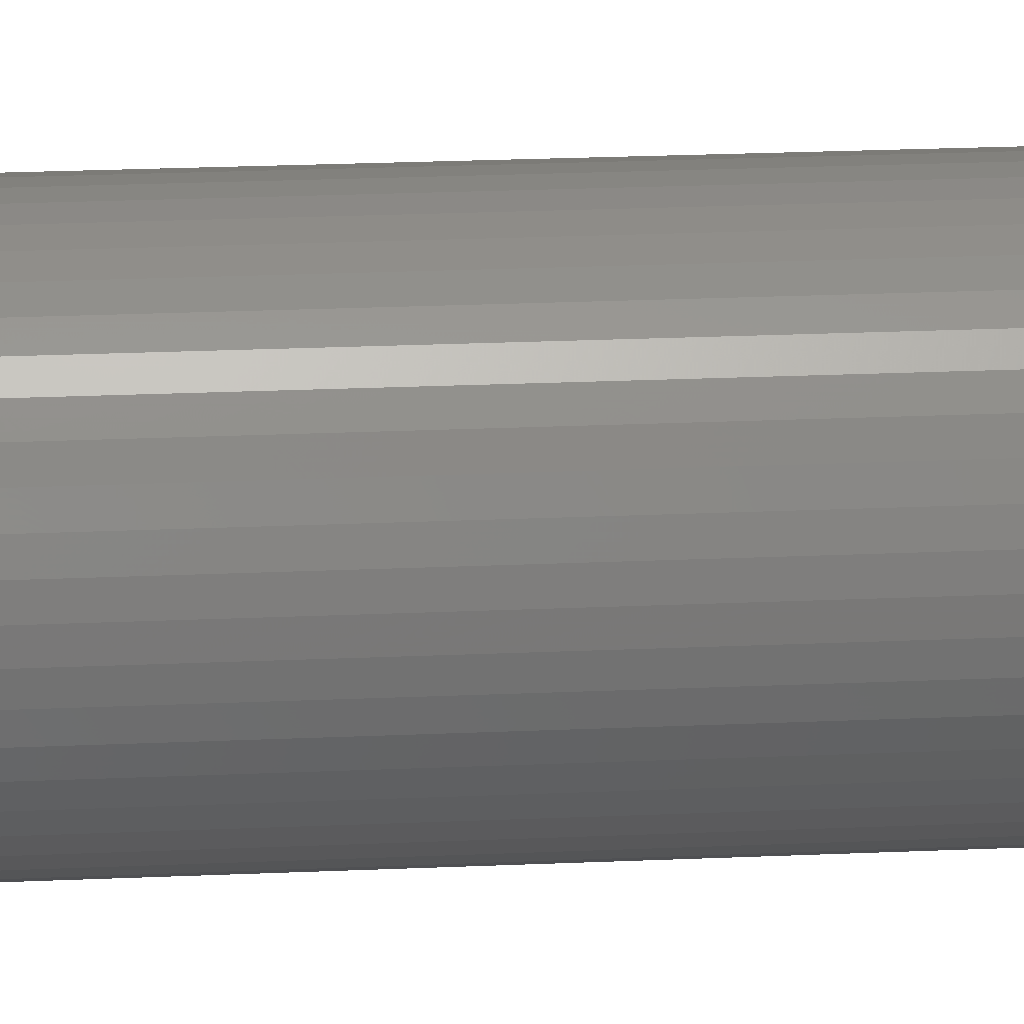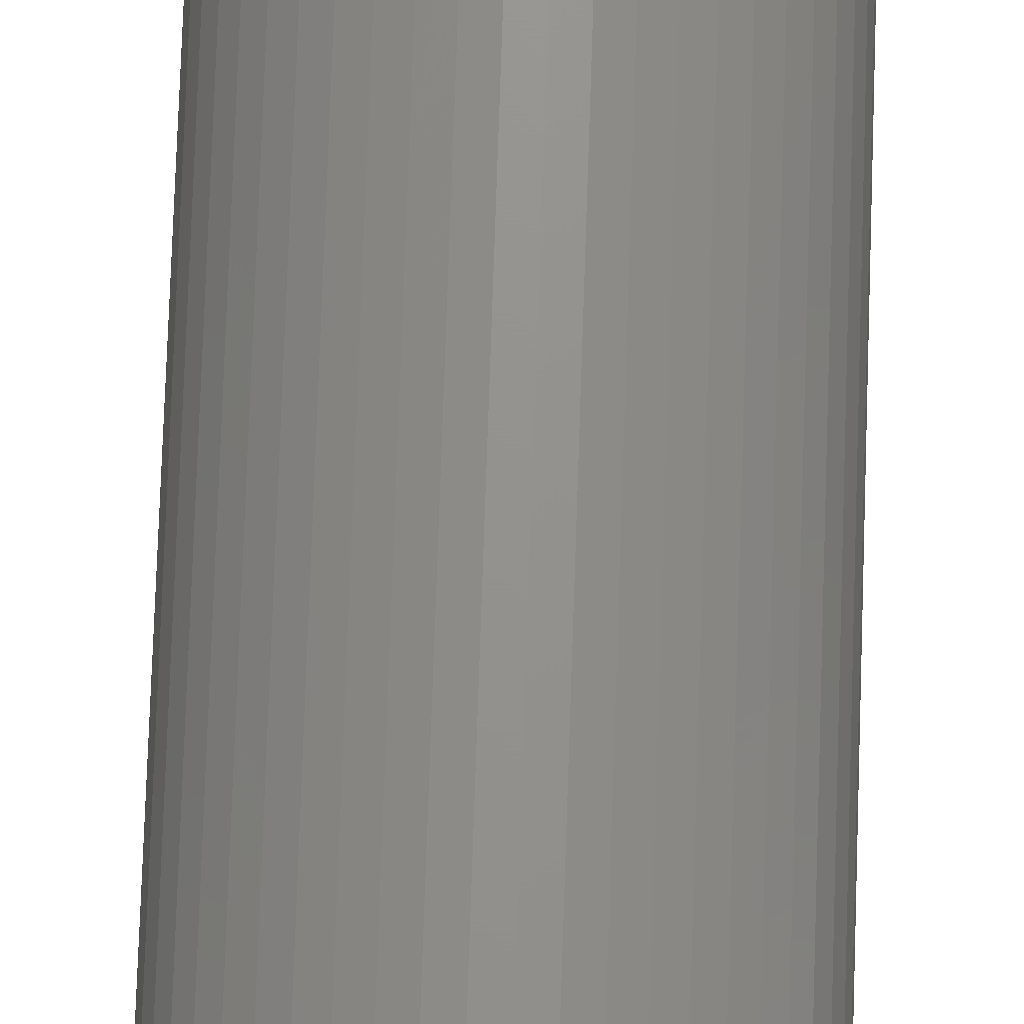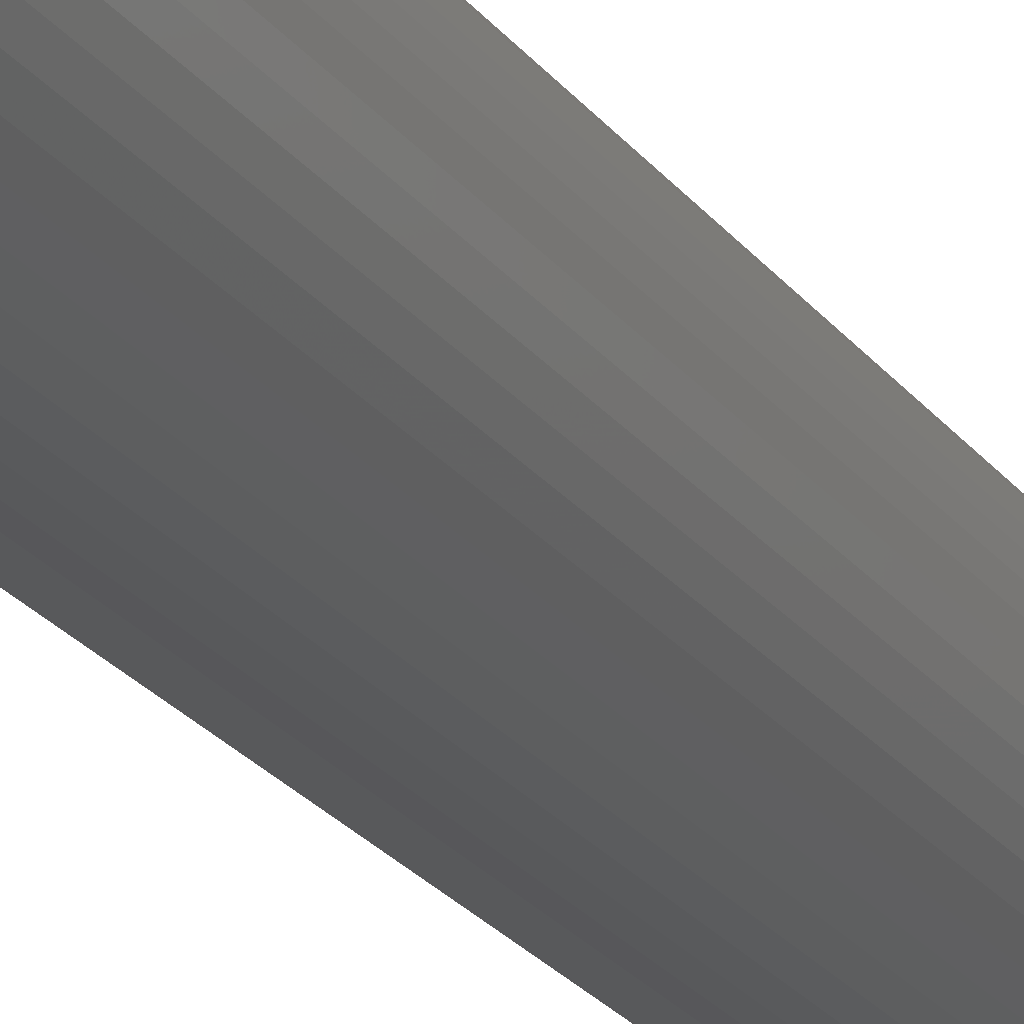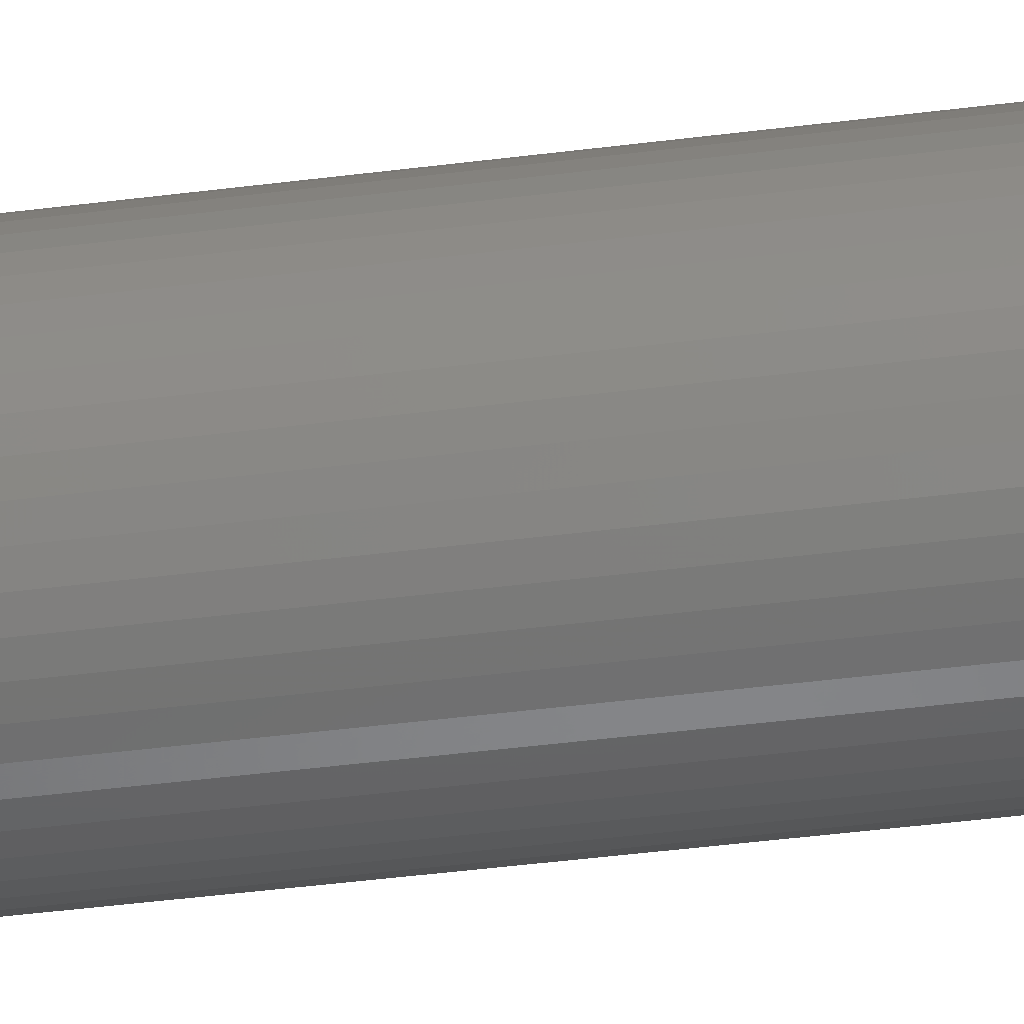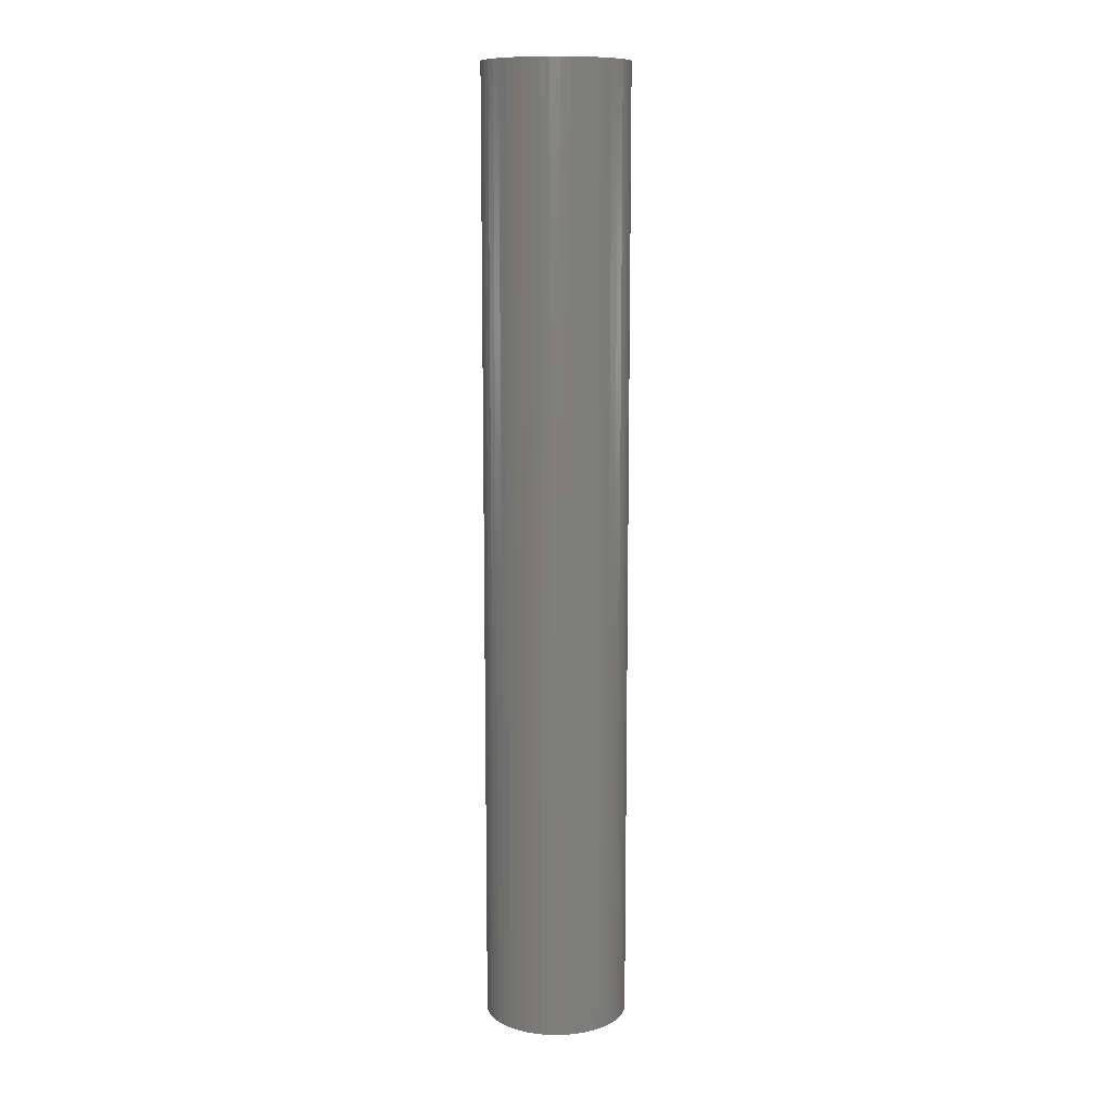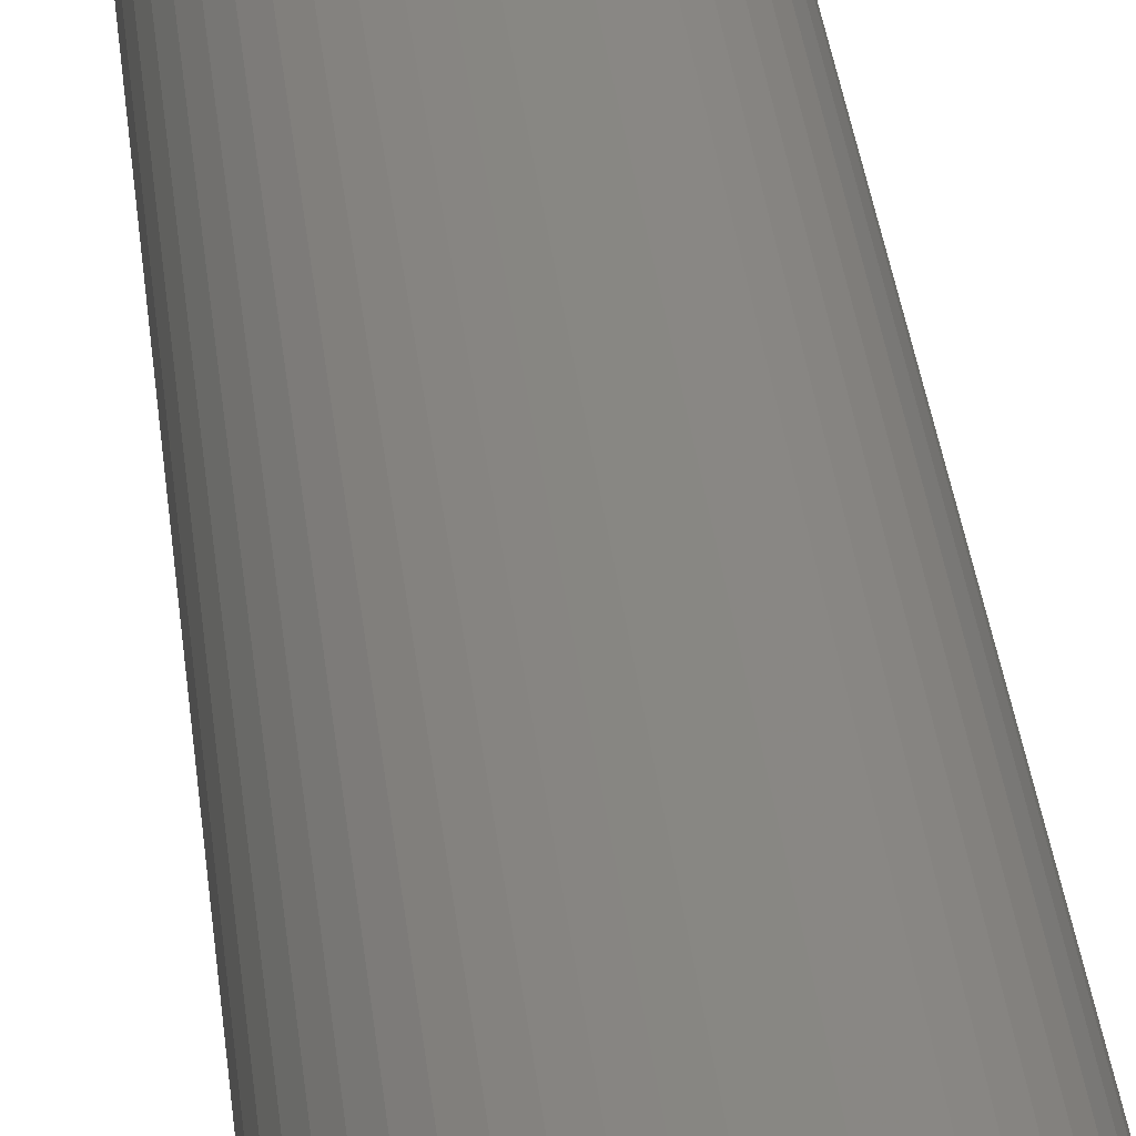
<metadata>
{"format":"stl","ext":"stl","renderer":"f3d","projection":"perspective","resolution":1024,"background":"white","views":[{"elev":15.4,"azim":83.6,"up":"+Y"},{"elev":71.4,"azim":-178.1,"up":"+Y"},{"elev":-21.3,"azim":-155.1,"up":"+Y"},{"elev":-38.5,"azim":99.5,"up":"+Y"},{"elev":11.1,"azim":-164.8,"up":"+Z"},{"elev":24.5,"azim":175.5,"up":"+Y"}]}
</metadata>
<code>
# stl→obj: 200 verts, 400 faces
v 7.5 0 50
v 7.441 0.94 -50
v 7.441 0.94 50
v 7.5 0 -50
v -7.5 0 -50
v -7.441 0.94 50
v -7.441 0.94 -50
v -7.5 0 50
v 0.4709 7.485 -50
v -0.4709 7.485 50
v 0.4709 7.485 50
v -0.4709 7.485 -50
v 5.467 5.134 -50
v 4.781 5.779 50
v 5.467 5.134 50
v 4.781 5.779 -50
v -4.781 5.779 -50
v -5.467 5.134 50
v -4.781 5.779 50
v -5.467 5.134 -50
v -2.318 7.133 -50
v -3.193 6.786 50
v -2.318 7.133 50
v -3.193 6.786 -50
v 6.973 2.761 50
v 6.572 3.613 -50
v 6.572 3.613 50
v 6.973 2.761 -50
v 3.193 6.786 -50
v 2.318 7.133 50
v 3.193 6.786 50
v 2.318 7.133 -50
v 1.405 7.367 50
v 1.405 7.367 -50
v 4.019 6.332 50
v 4.019 6.332 -50
v -6.973 2.761 -50
v -6.572 3.613 50
v -6.572 3.613 -50
v -6.973 2.761 50
v -6.068 4.408 50
v -6.068 4.408 -50
v -7.264 1.865 50
v -7.264 1.865 -50
v -4.019 6.332 -50
v -4.019 6.332 50
v -1.405 7.367 50
v -1.405 7.367 -50
v 7.441 -0.94 50
v 7.441 -0.94 -50
v -2.318 -7.133 -50
v -1.405 -7.367 50
v -2.318 -7.133 50
v -1.405 -7.367 -50
v -6.572 -3.613 -50
v -6.973 -2.761 50
v -6.973 -2.761 -50
v -6.572 -3.613 50
v 0.4709 -7.485 -50
v 1.405 -7.367 50
v 0.4709 -7.485 50
v 1.405 -7.367 -50
v 7.264 1.865 50
v 7.264 1.865 -50
v 6.068 4.408 50
v 6.068 4.408 -50
v 2.75 0 50
v 2.728 0.3447 50
v 2.664 0.6839 50
v 2.728 -0.3447 50
v 2.557 1.012 50
v 7.264 -1.865 50
v 2.41 1.325 50
v 2.664 -0.6839 50
v 2.225 1.616 50
v 6.973 -2.761 50
v 2.005 1.883 50
v 2.557 -1.012 50
v 1.753 2.119 50
v 6.572 -3.613 50
v 1.474 2.322 50
v 2.41 -1.325 50
v 6.068 -4.408 50
v 1.171 2.488 50
v 0.8498 2.615 50
v 0.5153 2.701 50
v 0.1727 2.745 50
v -0.1727 2.745 50
v -0.5153 2.701 50
v -0.8498 2.615 50
v -1.171 2.488 50
v -1.474 2.322 50
v -1.753 2.119 50
v -2.005 1.883 50
v -2.225 1.616 50
v -2.41 1.325 50
v 2.225 -1.616 50
v 5.467 -5.134 50
v 2.005 -1.883 50
v 4.781 -5.779 50
v 1.753 -2.119 50
v 4.019 -6.332 50
v 1.474 -2.322 50
v 3.193 -6.786 50
v 1.171 -2.488 50
v 2.318 -7.133 50
v 0.8498 -2.615 50
v 0.5153 -2.701 50
v 0.1727 -2.745 50
v -0.1727 -2.745 50
v -0.4709 -7.485 50
v -0.5153 -2.701 50
v -0.8498 -2.615 50
v -1.171 -2.488 50
v -3.193 -6.786 50
v -1.474 -2.322 50
v -4.019 -6.332 50
v -1.753 -2.119 50
v -4.781 -5.779 50
v -2.005 -1.883 50
v -5.467 -5.134 50
v -2.225 -1.616 50
v -6.068 -4.408 50
v -2.41 -1.325 50
v -2.557 -1.012 50
v -2.664 -0.6839 50
v -7.264 -1.865 50
v -2.728 -0.3447 50
v -7.441 -0.94 50
v -2.75 0 50
v -2.557 1.012 50
v -2.664 0.6839 50
v -2.728 0.3447 50
v 7.264 -1.865 -50
v 6.973 -2.761 -50
v -0.4709 -7.485 -50
v -7.441 -0.94 -50
v 2.318 -7.133 -50
v 3.193 -6.786 -50
v 4.019 -6.332 -50
v 4.781 -5.779 -50
v 5.467 -5.134 -50
v 6.572 -3.613 -50
v -3.193 -6.786 -50
v -5.467 -5.134 -50
v -4.781 -5.779 -50
v 6.068 -4.408 -50
v -6.068 -4.408 -50
v -7.264 -1.865 -50
v 2.75 0 -50
v 2.728 -0.3447 -50
v 2.664 -0.6839 -50
v 2.728 0.3447 -50
v 2.557 -1.012 -50
v 2.41 -1.325 -50
v 2.664 0.6839 -50
v 2.225 -1.616 -50
v 2.005 -1.883 -50
v 2.557 1.012 -50
v 1.753 -2.119 -50
v 1.474 -2.322 -50
v 2.41 1.325 -50
v 1.171 -2.488 -50
v 0.8498 -2.615 -50
v 0.5153 -2.701 -50
v 0.1727 -2.745 -50
v -0.1727 -2.745 -50
v -0.5153 -2.701 -50
v -0.8498 -2.615 -50
v -1.171 -2.488 -50
v -1.474 -2.322 -50
v -4.019 -6.332 -50
v -1.753 -2.119 -50
v -2.005 -1.883 -50
v -2.225 -1.616 -50
v -2.41 -1.325 -50
v 2.225 1.616 -50
v 2.005 1.883 -50
v 1.753 2.119 -50
v 1.474 2.322 -50
v 1.171 2.488 -50
v 0.8498 2.615 -50
v 0.5153 2.701 -50
v 0.1727 2.745 -50
v -0.1727 2.745 -50
v -0.5153 2.701 -50
v -0.8498 2.615 -50
v -1.171 2.488 -50
v -1.474 2.322 -50
v -1.753 2.119 -50
v -2.005 1.883 -50
v -2.225 1.616 -50
v -2.41 1.325 -50
v -2.557 1.012 -50
v -2.664 0.6839 -50
v -2.728 0.3447 -50
v -2.75 0 -50
v -2.557 -1.012 -50
v -2.664 -0.6839 -50
v -2.728 -0.3447 -50
f 1 2 3
f 2 1 4
f 5 6 7
f 6 5 8
f 9 10 11
f 10 9 12
f 13 14 15
f 14 13 16
f 17 18 19
f 18 17 20
f 21 22 23
f 22 21 24
f 25 26 27
f 26 25 28
f 29 30 31
f 30 29 32
f 32 33 30
f 33 32 34
f 16 35 14
f 35 16 36
f 37 38 39
f 38 37 40
f 39 41 42
f 41 39 38
f 7 43 44
f 43 7 6
f 45 19 46
f 19 45 17
f 12 47 10
f 47 12 48
f 49 4 1
f 4 49 50
f 51 52 53
f 52 51 54
f 55 56 57
f 56 55 58
f 59 60 61
f 60 59 62
f 63 28 25
f 28 63 64
f 3 64 63
f 64 3 2
f 65 13 15
f 13 65 66
f 27 66 65
f 66 27 26
f 34 11 33
f 11 34 9
f 36 31 35
f 31 36 29
f 67 1 3
f 68 3 63
f 1 67 49
f 69 63 25
f 70 49 67
f 71 25 27
f 49 70 72
f 73 27 65
f 74 72 70
f 75 65 15
f 72 74 76
f 77 15 14
f 78 76 74
f 79 14 35
f 76 78 80
f 81 35 31
f 82 80 78
f 80 82 83
f 3 68 67
f 63 69 68
f 25 71 69
f 27 73 71
f 84 31 30
f 65 75 73
f 15 77 75
f 14 79 77
f 35 81 79
f 85 30 33
f 31 84 81
f 30 85 84
f 33 86 85
f 11 86 33
f 11 87 86
f 11 88 87
f 10 88 11
f 10 89 88
f 47 89 10
f 89 47 90
f 23 90 47
f 90 23 91
f 22 91 23
f 91 22 92
f 46 92 22
f 92 46 93
f 19 93 46
f 93 19 94
f 18 94 19
f 94 18 95
f 41 95 18
f 95 41 96
f 97 83 82
f 83 97 98
f 99 98 97
f 98 99 100
f 101 100 99
f 100 101 102
f 103 102 101
f 102 103 104
f 105 104 103
f 104 105 106
f 107 106 105
f 106 107 60
f 108 60 107
f 108 61 60
f 109 61 108
f 110 61 109
f 110 111 61
f 112 111 110
f 52 112 113
f 53 113 114
f 112 52 111
f 115 114 116
f 117 116 118
f 119 118 120
f 121 120 122
f 113 53 52
f 123 122 124
f 58 124 125
f 56 125 126
f 127 126 128
f 129 128 130
f 38 96 41
f 114 115 53
f 96 38 131
f 116 117 115
f 40 131 38
f 118 119 117
f 131 40 132
f 120 121 119
f 43 132 40
f 122 123 121
f 132 43 133
f 124 58 123
f 6 133 43
f 125 56 58
f 133 6 130
f 126 127 56
f 8 130 6
f 128 129 127
f 130 8 129
f 76 134 72
f 134 76 135
f 72 50 49
f 50 72 134
f 54 111 52
f 111 54 136
f 137 8 5
f 8 137 129
f 138 104 106
f 104 138 139
f 62 106 60
f 106 62 138
f 42 18 20
f 18 42 41
f 44 40 37
f 40 44 43
f 24 46 22
f 46 24 45
f 48 23 47
f 23 48 21
f 139 102 104
f 102 139 140
f 141 98 100
f 98 141 142
f 80 135 76
f 135 80 143
f 144 53 115
f 53 144 51
f 145 119 121
f 119 145 146
f 83 143 80
f 143 83 147
f 140 100 102
f 100 140 141
f 98 147 83
f 147 98 142
f 136 61 111
f 61 136 59
f 148 58 55
f 58 148 123
f 57 127 149
f 127 57 56
f 150 4 50
f 151 50 134
f 4 150 2
f 152 134 135
f 153 2 150
f 154 135 143
f 2 153 64
f 155 143 147
f 156 64 153
f 157 147 142
f 64 156 28
f 158 142 141
f 159 28 156
f 160 141 140
f 28 159 26
f 161 140 139
f 162 26 159
f 26 162 66
f 50 151 150
f 134 152 151
f 135 154 152
f 143 155 154
f 163 139 138
f 147 157 155
f 142 158 157
f 141 160 158
f 140 161 160
f 164 138 62
f 139 163 161
f 138 164 163
f 62 165 164
f 59 165 62
f 59 166 165
f 59 167 166
f 136 167 59
f 136 168 167
f 54 168 136
f 168 54 169
f 51 169 54
f 169 51 170
f 144 170 51
f 170 144 171
f 172 171 144
f 171 172 173
f 146 173 172
f 173 146 174
f 145 174 146
f 174 145 175
f 148 175 145
f 175 148 176
f 177 66 162
f 66 177 13
f 178 13 177
f 13 178 16
f 179 16 178
f 16 179 36
f 180 36 179
f 36 180 29
f 181 29 180
f 29 181 32
f 182 32 181
f 32 182 34
f 183 34 182
f 183 9 34
f 184 9 183
f 185 9 184
f 185 12 9
f 186 12 185
f 48 186 187
f 21 187 188
f 186 48 12
f 24 188 189
f 45 189 190
f 17 190 191
f 20 191 192
f 187 21 48
f 42 192 193
f 39 193 194
f 37 194 195
f 44 195 196
f 7 196 197
f 55 176 148
f 188 24 21
f 176 55 198
f 189 45 24
f 57 198 55
f 190 17 45
f 198 57 199
f 191 20 17
f 149 199 57
f 192 42 20
f 199 149 200
f 193 39 42
f 137 200 149
f 194 37 39
f 200 137 197
f 195 44 37
f 5 197 137
f 196 7 44
f 197 5 7
f 149 129 137
f 129 149 127
f 145 123 148
f 123 145 121
f 172 115 117
f 115 172 144
f 146 117 119
f 117 146 172
f 159 73 162
f 73 159 71
f 162 75 177
f 75 162 73
f 182 84 85
f 84 182 181
f 188 90 91
f 90 188 187
f 131 193 96
f 193 131 194
f 151 67 150
f 67 151 70
f 163 107 105
f 107 163 164
f 179 77 79
f 77 179 178
f 185 87 88
f 87 185 184
f 180 79 81
f 79 180 179
f 130 196 133
f 196 130 197
f 133 195 132
f 195 133 196
f 95 191 94
f 191 95 192
f 189 91 92
f 91 189 188
f 190 92 93
f 92 190 189
f 161 105 103
f 105 161 163
f 158 97 157
f 97 158 99
f 164 108 107
f 108 164 165
f 156 71 159
f 71 156 69
f 177 77 178
f 77 177 75
f 183 85 86
f 85 183 182
f 184 86 87
f 86 184 183
f 132 194 131
f 194 132 195
f 96 192 95
f 192 96 193
f 186 88 89
f 88 186 185
f 187 89 90
f 89 187 186
f 191 93 94
f 93 191 190
f 150 68 153
f 68 150 67
f 128 197 130
f 197 128 200
f 126 200 128
f 200 126 199
f 165 109 108
f 109 165 166
f 153 69 156
f 69 153 68
f 181 81 84
f 81 181 180
f 152 70 151
f 70 152 74
f 154 74 152
f 74 154 78
f 155 78 154
f 78 155 82
f 157 82 155
f 82 157 97
f 166 110 109
f 110 166 167
f 169 114 113
f 114 169 170
f 125 199 126
f 199 125 198
f 120 175 122
f 175 120 174
f 160 103 101
f 103 160 161
f 158 101 99
f 101 158 160
f 173 120 118
f 120 173 174
f 168 113 112
f 113 168 169
f 171 118 116
f 118 171 173
f 170 116 114
f 116 170 171
f 122 176 124
f 176 122 175
f 124 198 125
f 198 124 176
f 167 112 110
f 112 167 168

</code>
